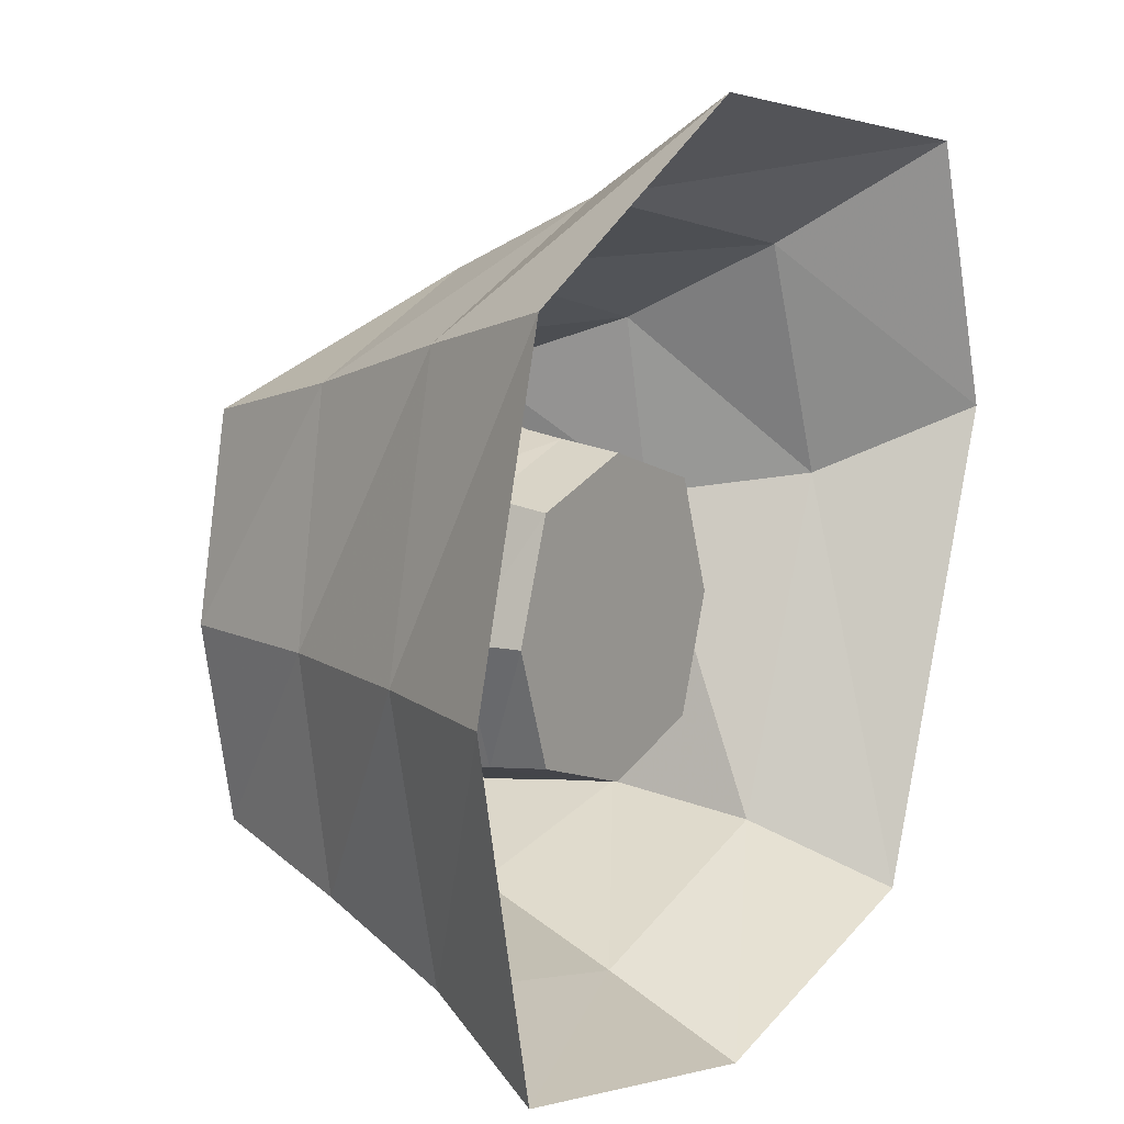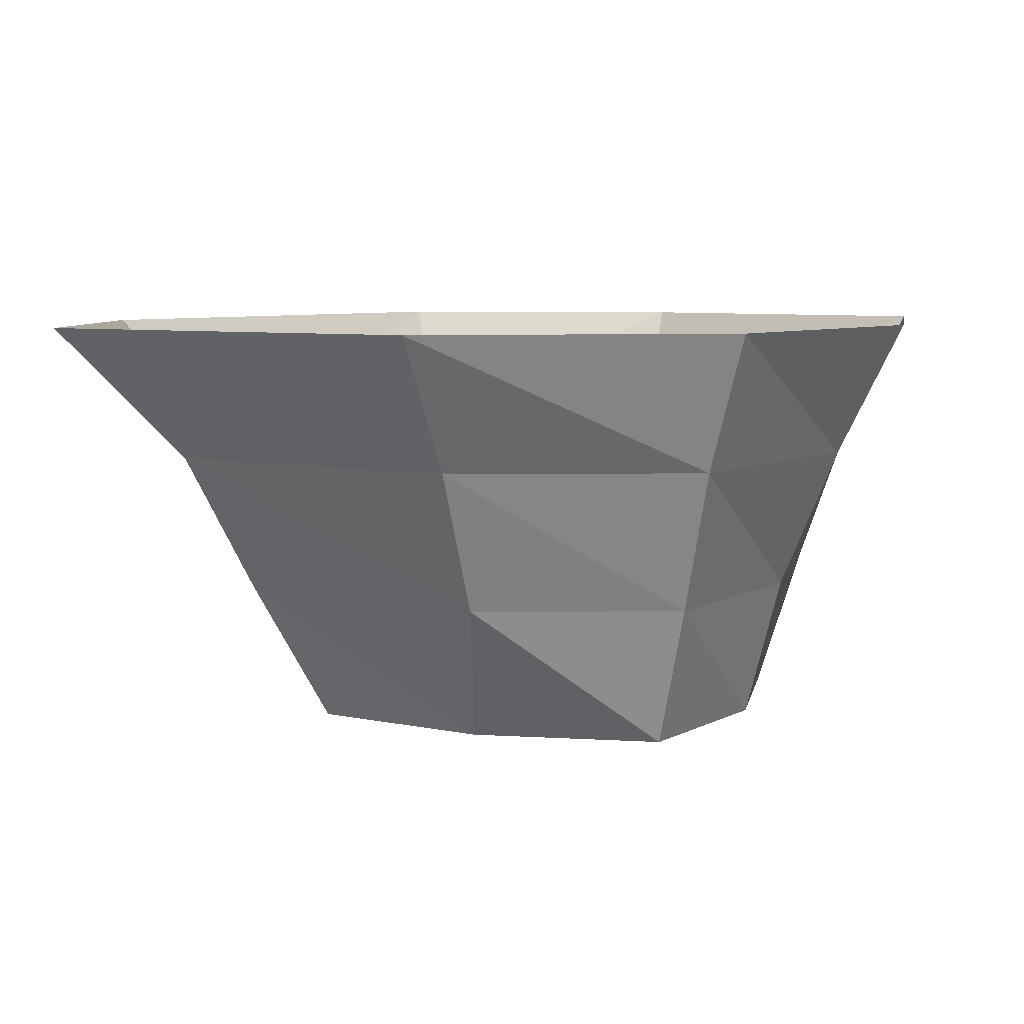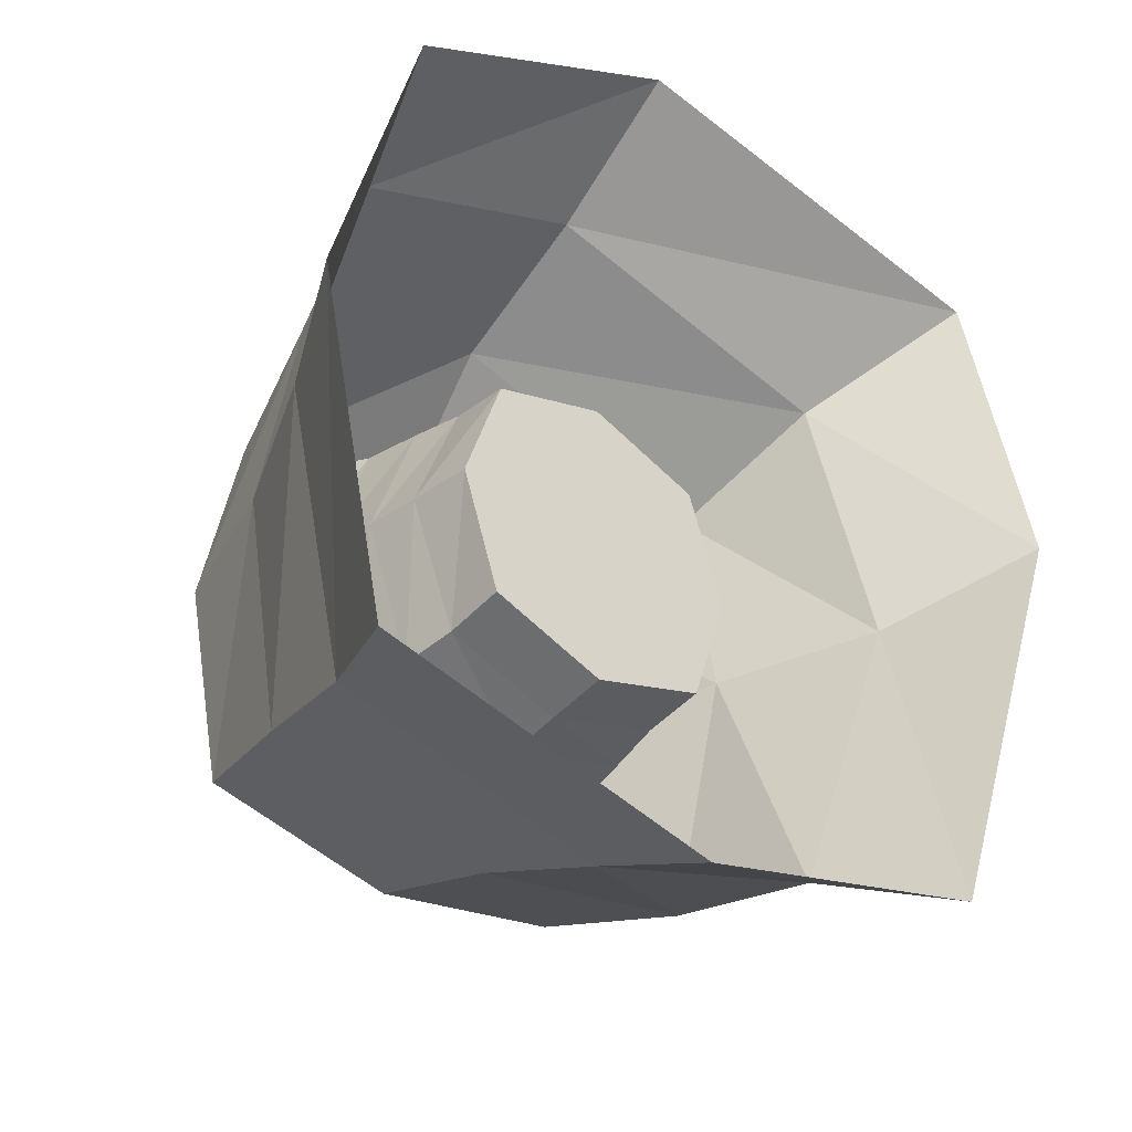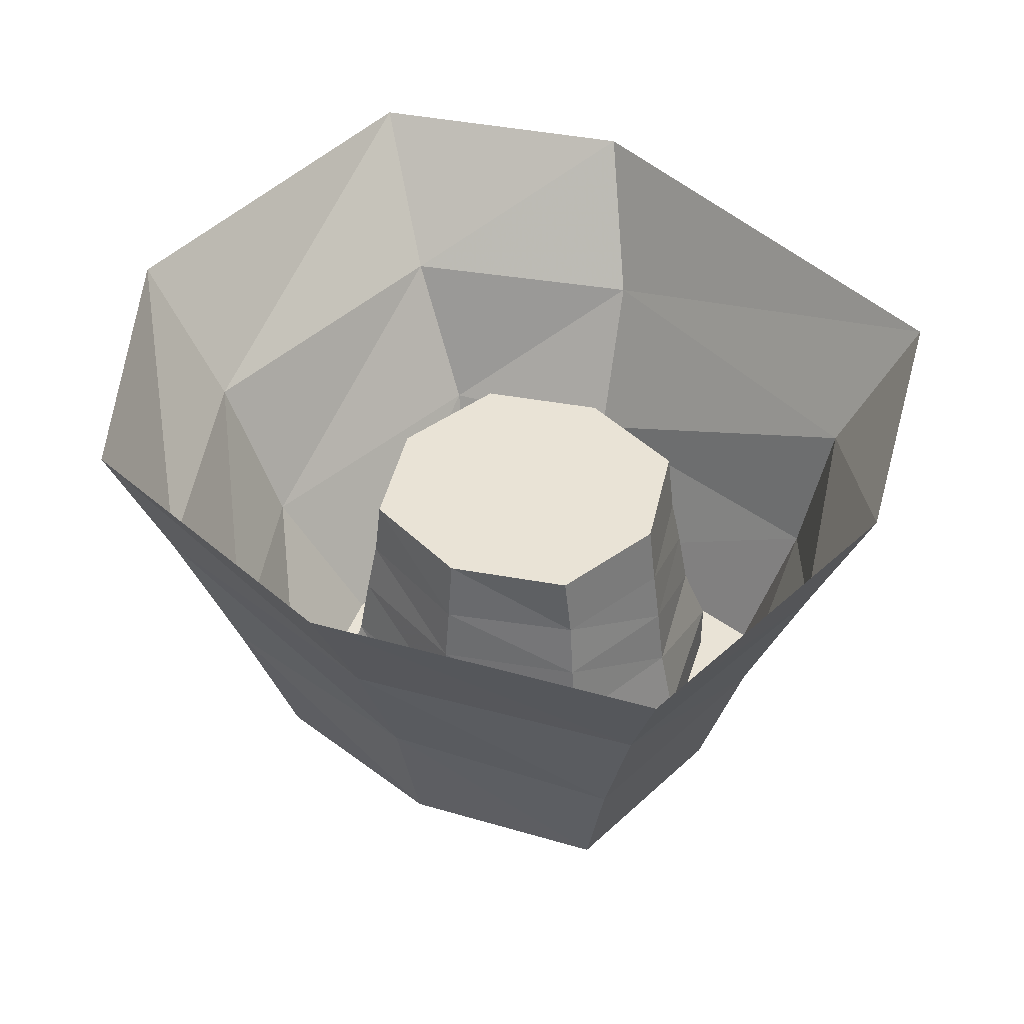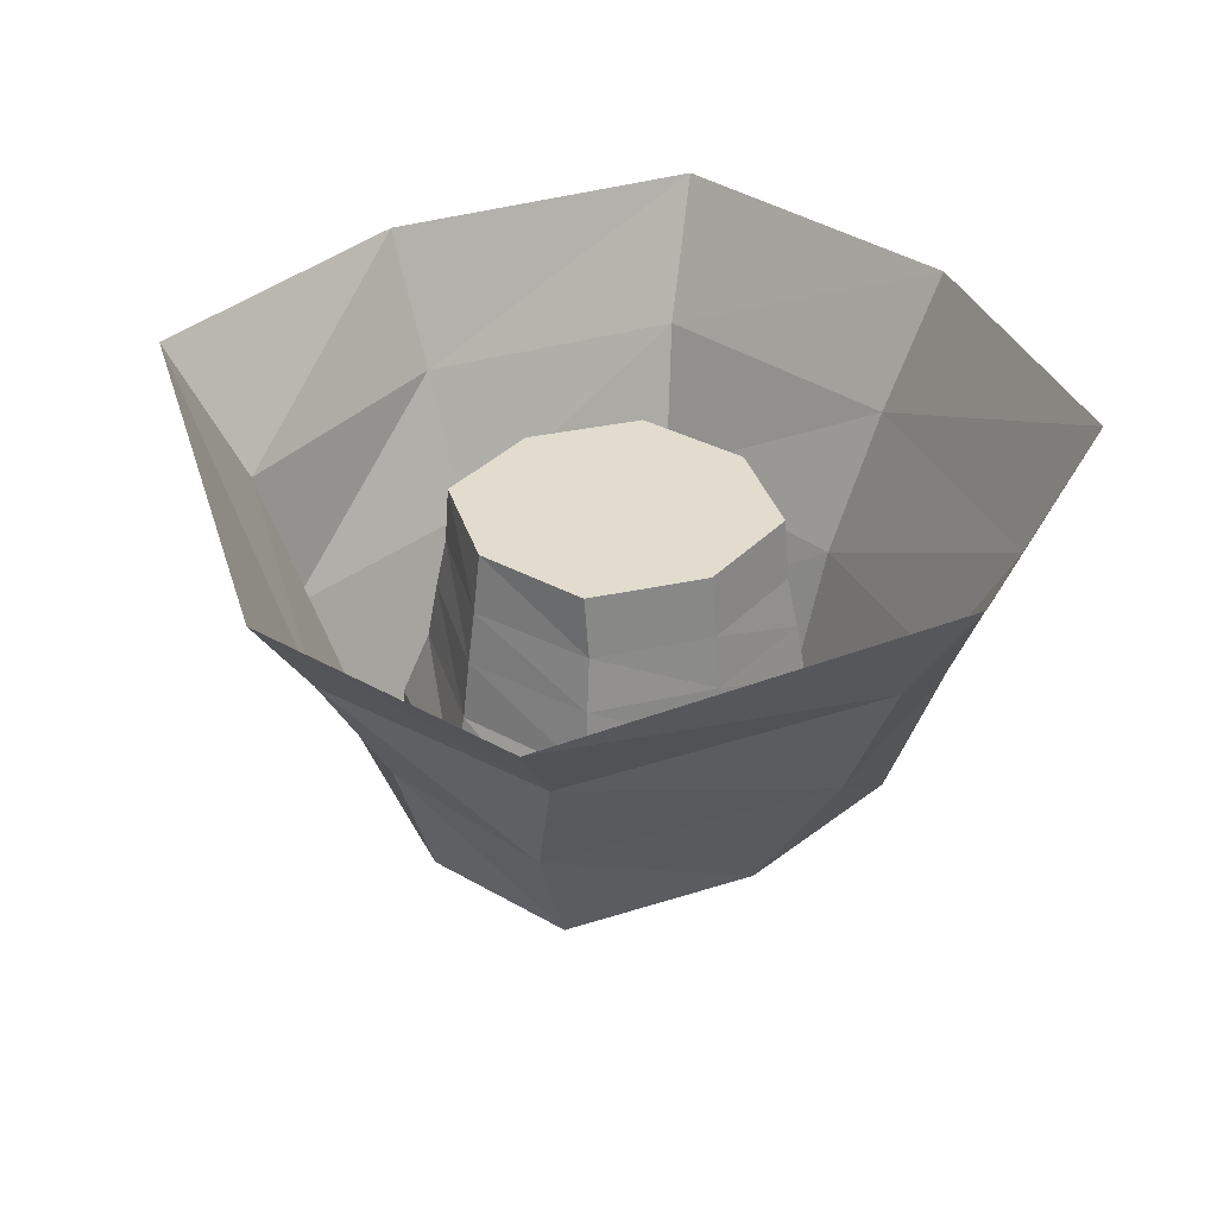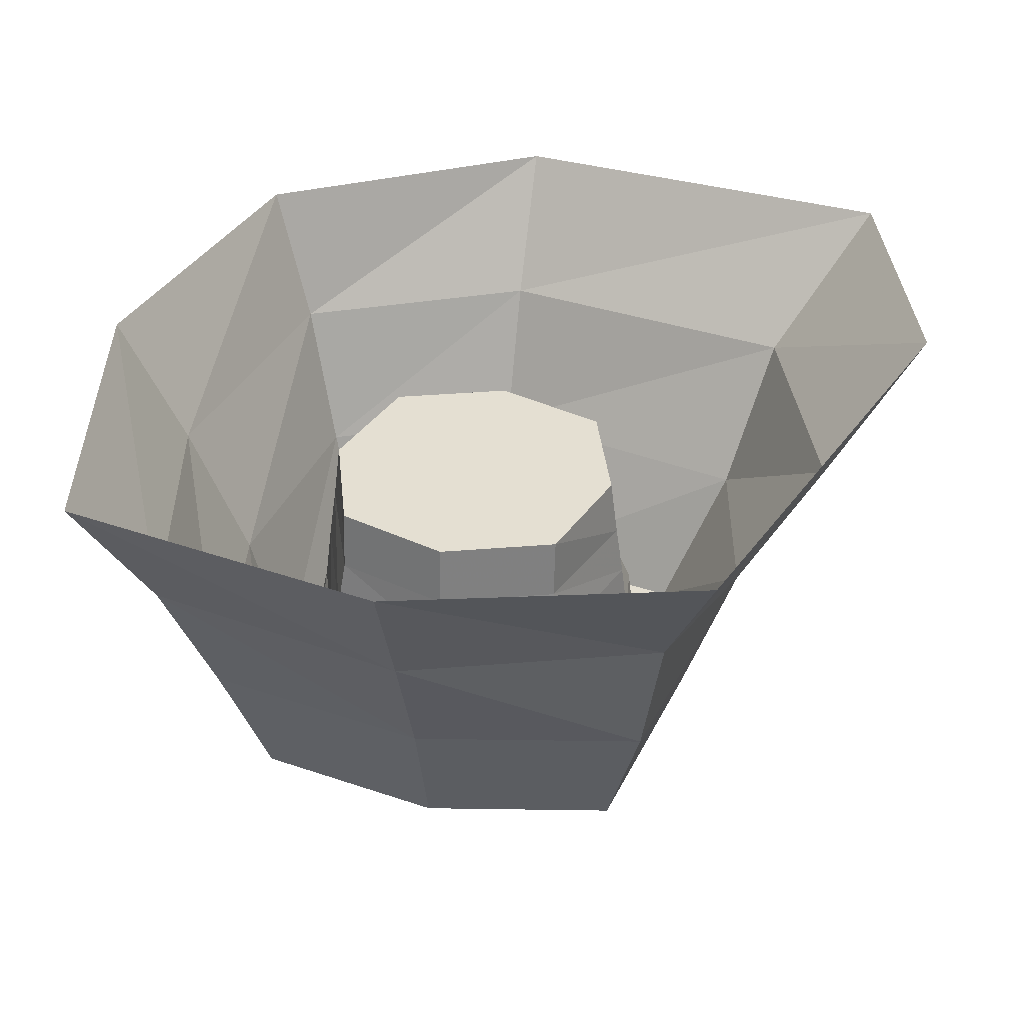
<metadata>
{"format":"obj","ext":"obj","renderer":"f3d","projection":"perspective","resolution":1024,"background":"white","views":[{"elev":11.1,"azim":124.1,"up":"+Z"},{"elev":6.6,"azim":21.8,"up":"+Y"},{"elev":-38.0,"azim":139.4,"up":"+Z"},{"elev":42.1,"azim":120.8,"up":"+Y"},{"elev":34.1,"azim":-35.0,"up":"+Y"},{"elev":37.2,"azim":-167.6,"up":"+Y"}]}
</metadata>
<code>
o ground_decor/3965
v -15 -17 -15
v 0 -17 -20
v 0 -17 0
v -20 -17 0
v -21 -25 0
v -15 -25 -16
v 0 -25 -21
v 15 -17 -15
v 20 -17 0
v 15 -17 15
v 0 -17 20
v -15 -17 15
v -15 -25 16
v -16 -32 17
v -22 -32 0
v -16 -32 -17
v 0 -32 -22
v 15 -25 -16
v 21 -25 0
v 15 -25 16
v 0 -25 21
v 0 -32 22
v 0 -40 23
v -17 -40 18
v -23 -40 0
v -17 -40 -18
v 0 -40 -23
v 16 -32 -17
v 22 -32 0
v 16 -32 17
v 17 -40 18
v 20 -49 20
v 0 -49 25
v -20 -49 20
v -25 -49 0
v -20 -49 -20
v 0 -49 -25
v 17 -40 -18
v 23 -40 0
v 25 -49 0
v 25 -56 0
v 20 -56 20
v 0 -56 25
v -20 -56 20
v -25 -56 0
v -20 -56 -20
v 0 -56 -25
v 20 -49 -20
v 20 -56 -20
v 25 -56 -25
v 30 -56 0
v 25 -56 25
v 0 -56 30
v -25 -56 25
v -31 -56 5
v -25 -56 -25
v 0 -56 -30
v -33 -18 -33
v -40 0 -41
v 0 0 -52
v 0 -18 -44
v -30 -37 -30
v -38 -37 8
v -49 -18 11
v -61 0 20
v -38 -18 42
v -50 0 55
v 4 -18 50
v 4 0 62
v 35 -18 36
v 41 0 41
v 43 -18 0
v 52 0 0
v 35 -18 -36
v 43 0 -43
v 30 -37 -30
v 35 -37 0
v 30 -37 30
v 4 -37 41
v -33 -37 32
v 0 -37 -36
v -15 -17 -15
v -15 -17 -15
v -15 -17 -15
v -15 -17 -15
f 1 2 3
f 1 3 4
f 1 4 5
f 1 5 6
f 1 6 2
f 2 6 7
f 2 7 8
f 2 8 3
f 3 8 9
f 3 9 10
f 3 10 11
f 3 11 12
f 3 12 4
f 4 12 13
f 4 13 5
f 5 13 14
f 5 14 15
f 5 15 6
f 6 15 16
f 6 16 7
f 7 16 17
f 7 17 18
f 7 18 8
f 8 18 9
f 9 18 19
f 9 19 10
f 10 19 20
f 10 20 11
f 11 20 21
f 11 21 12
f 12 21 13
f 13 21 22
f 13 22 14
f 14 22 23
f 14 23 24
f 14 24 15
f 15 24 25
f 15 25 16
f 16 25 26
f 16 26 17
f 17 26 27
f 17 27 28
f 17 28 18
f 18 28 19
f 19 28 29
f 19 29 20
f 20 29 30
f 20 30 21
f 21 30 22
f 22 30 31
f 22 31 23
f 23 31 32
f 23 32 33
f 23 33 24
f 24 33 34
f 24 34 25
f 25 34 35
f 25 35 26
f 26 35 36
f 26 36 27
f 27 36 37
f 27 37 38
f 27 38 28
f 28 38 29
f 29 38 39
f 29 39 30
f 30 39 31
f 31 39 40
f 31 40 32
f 32 40 41
f 32 41 42
f 32 42 33
f 33 42 43
f 33 43 34
f 34 43 44
f 34 44 35
f 35 44 45
f 35 45 36
f 36 45 46
f 36 46 37
f 37 46 47
f 37 47 48
f 37 48 38
f 38 48 39
f 39 48 40
f 40 48 49
f 40 49 41
f 41 49 50
f 41 50 51
f 41 51 52
f 41 52 42
f 42 52 43
f 43 52 53
f 43 53 44
f 44 53 54
f 44 54 55
f 44 55 45
f 45 55 46
f 46 55 56
f 46 56 57
f 46 57 47
f 47 57 49
f 47 49 48
f 58 59 60
f 58 60 61
f 58 61 62
f 58 62 63
f 58 63 64
f 58 64 59
f 59 64 65
f 65 64 66
f 65 66 67
f 67 66 68
f 67 68 69
f 69 68 70
f 69 70 71
f 71 70 72
f 71 72 73
f 73 72 74
f 73 74 75
f 75 74 61
f 75 61 60
f 49 57 50
f 50 57 76
f 50 76 77
f 50 77 51
f 51 77 78
f 51 78 52
f 52 78 79
f 52 79 53
f 53 79 80
f 53 80 54
f 54 80 63
f 54 63 55
f 55 63 62
f 55 62 56
f 56 62 81
f 56 81 57
f 57 81 76
f 76 81 74
f 76 74 72
f 76 72 77
f 77 72 70
f 77 70 78
f 78 70 68
f 78 68 79
f 79 68 66
f 79 66 80
f 80 66 64
f 80 64 63
f 81 62 61
f 81 61 74

</code>
